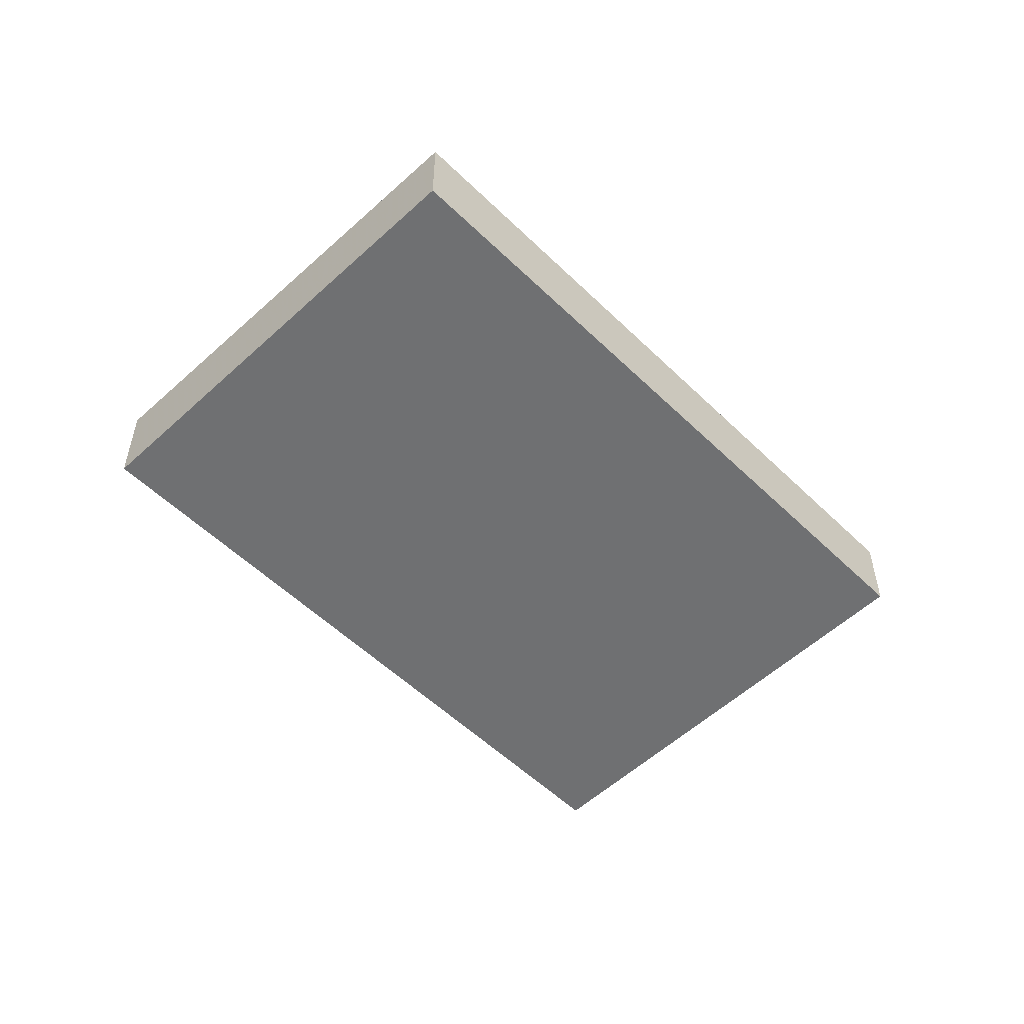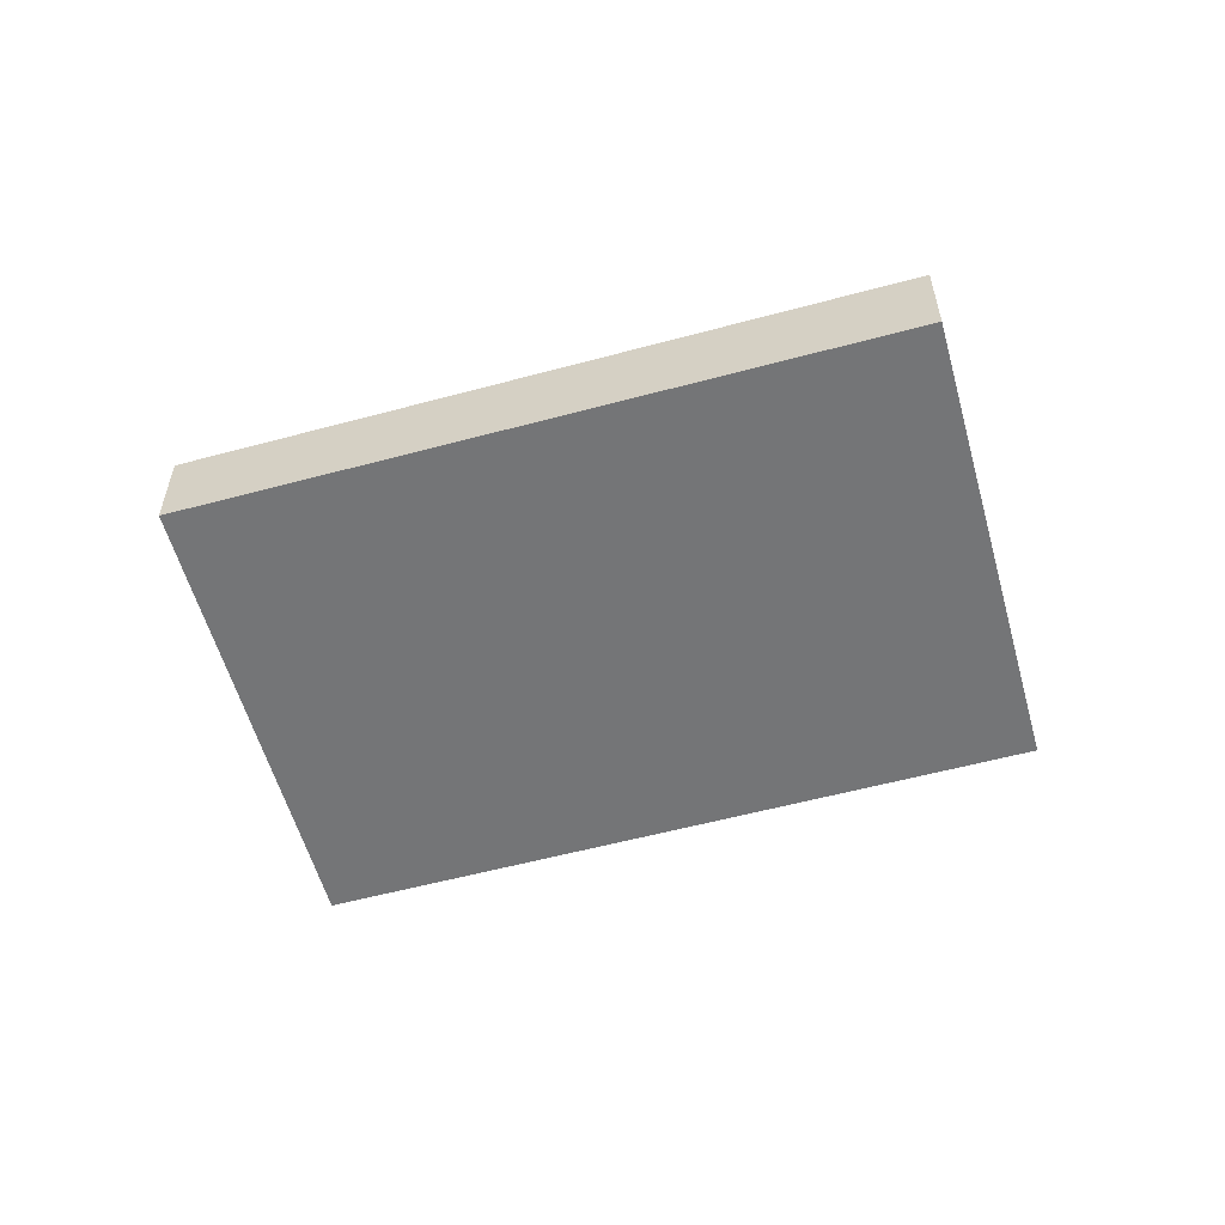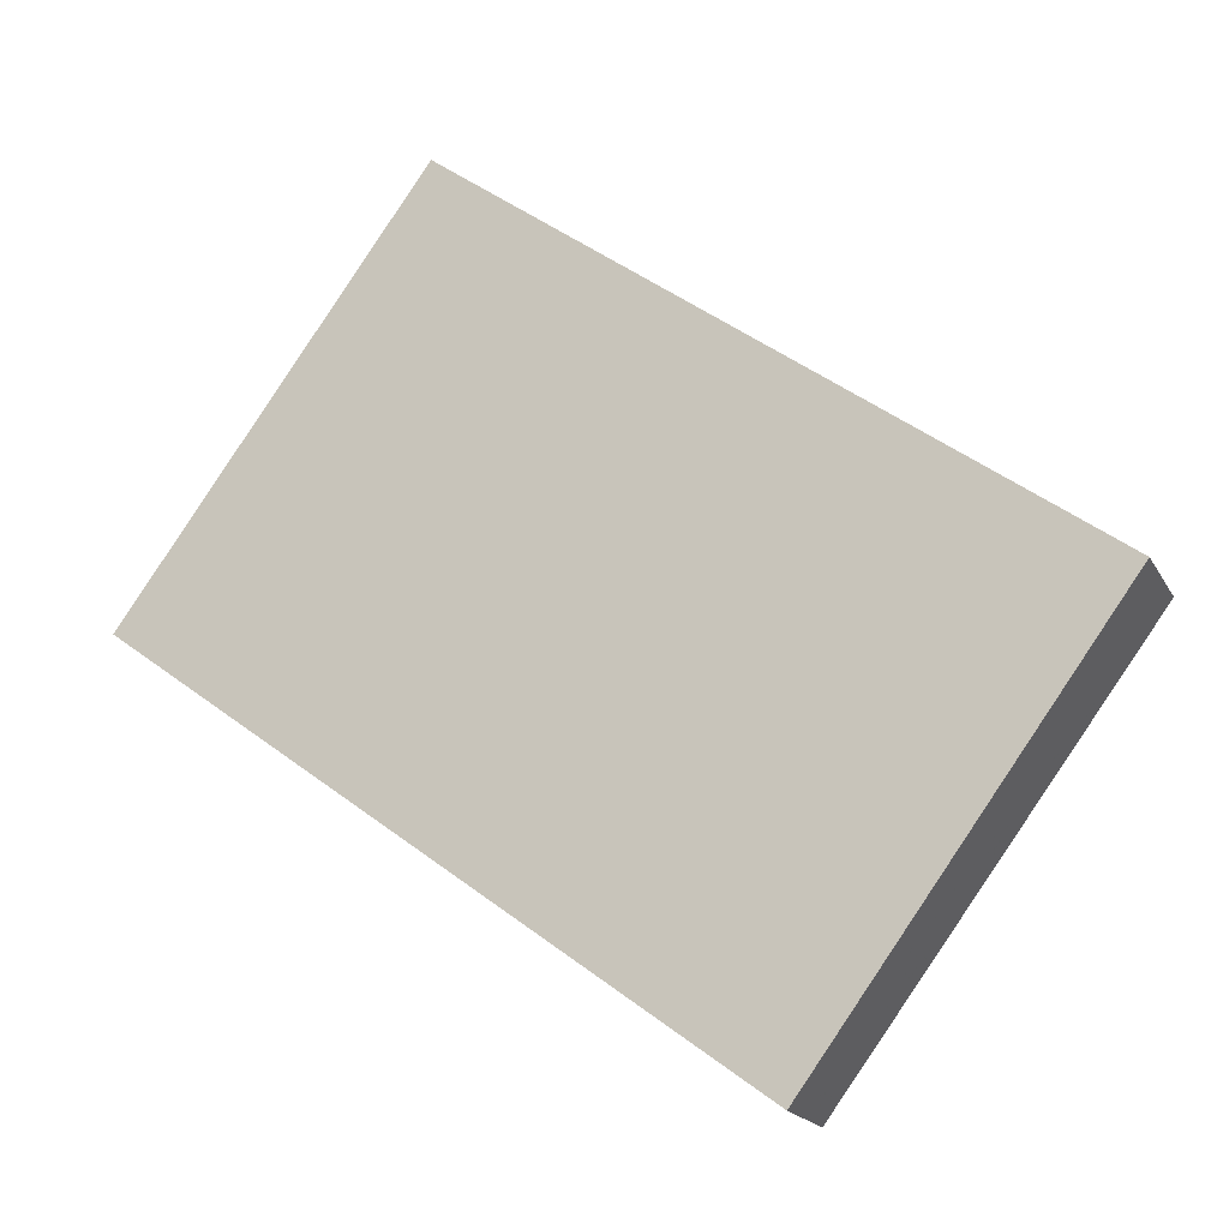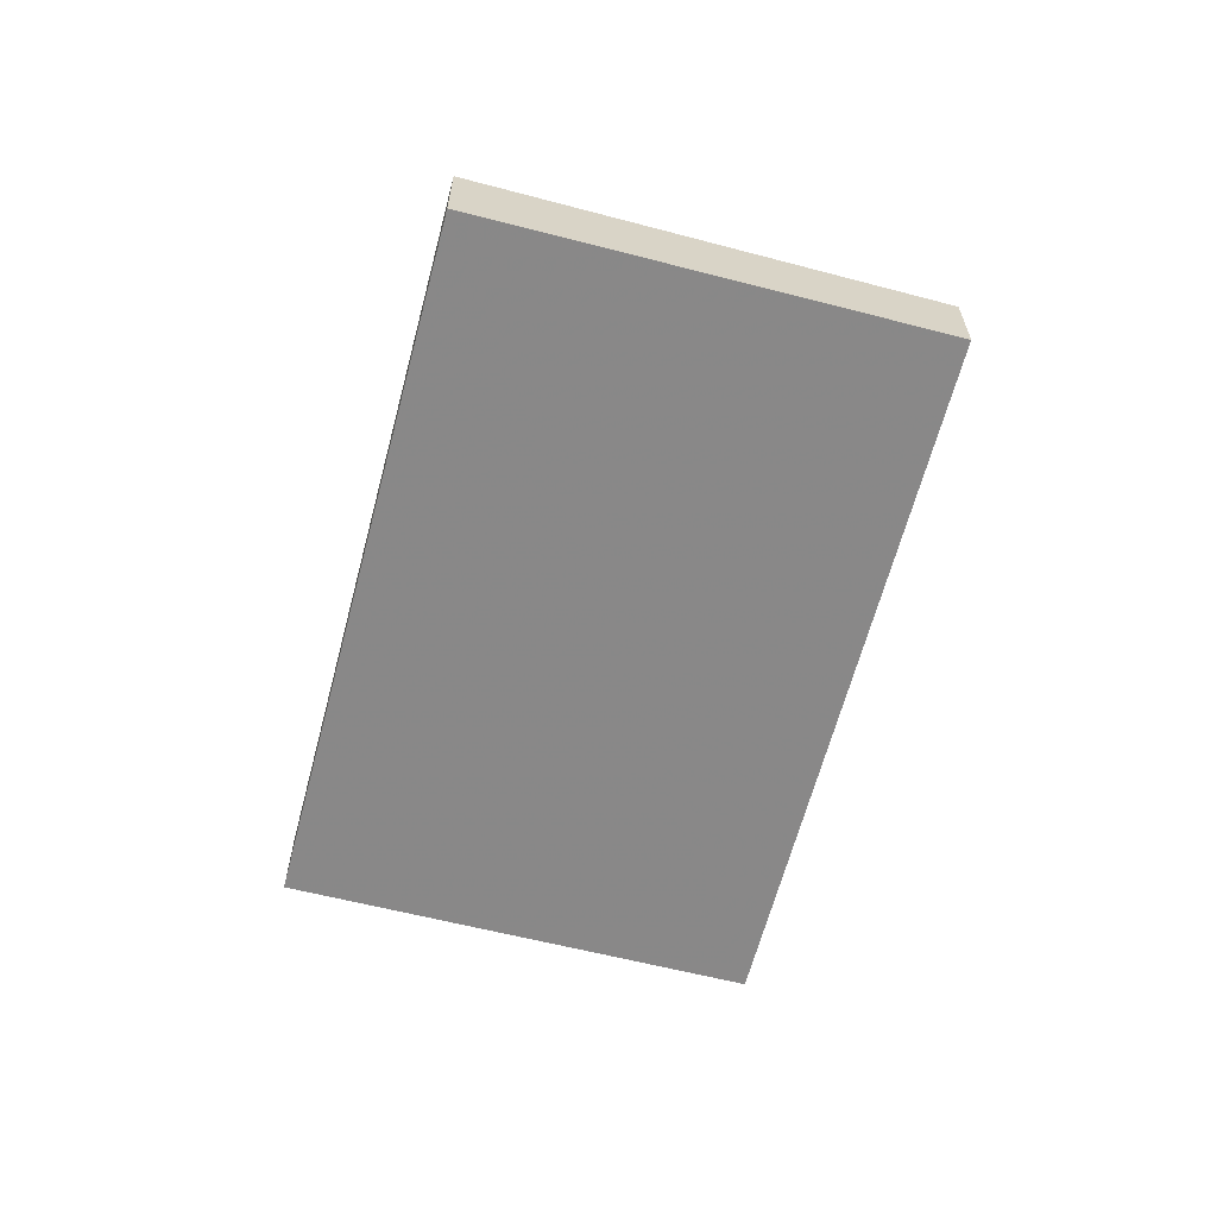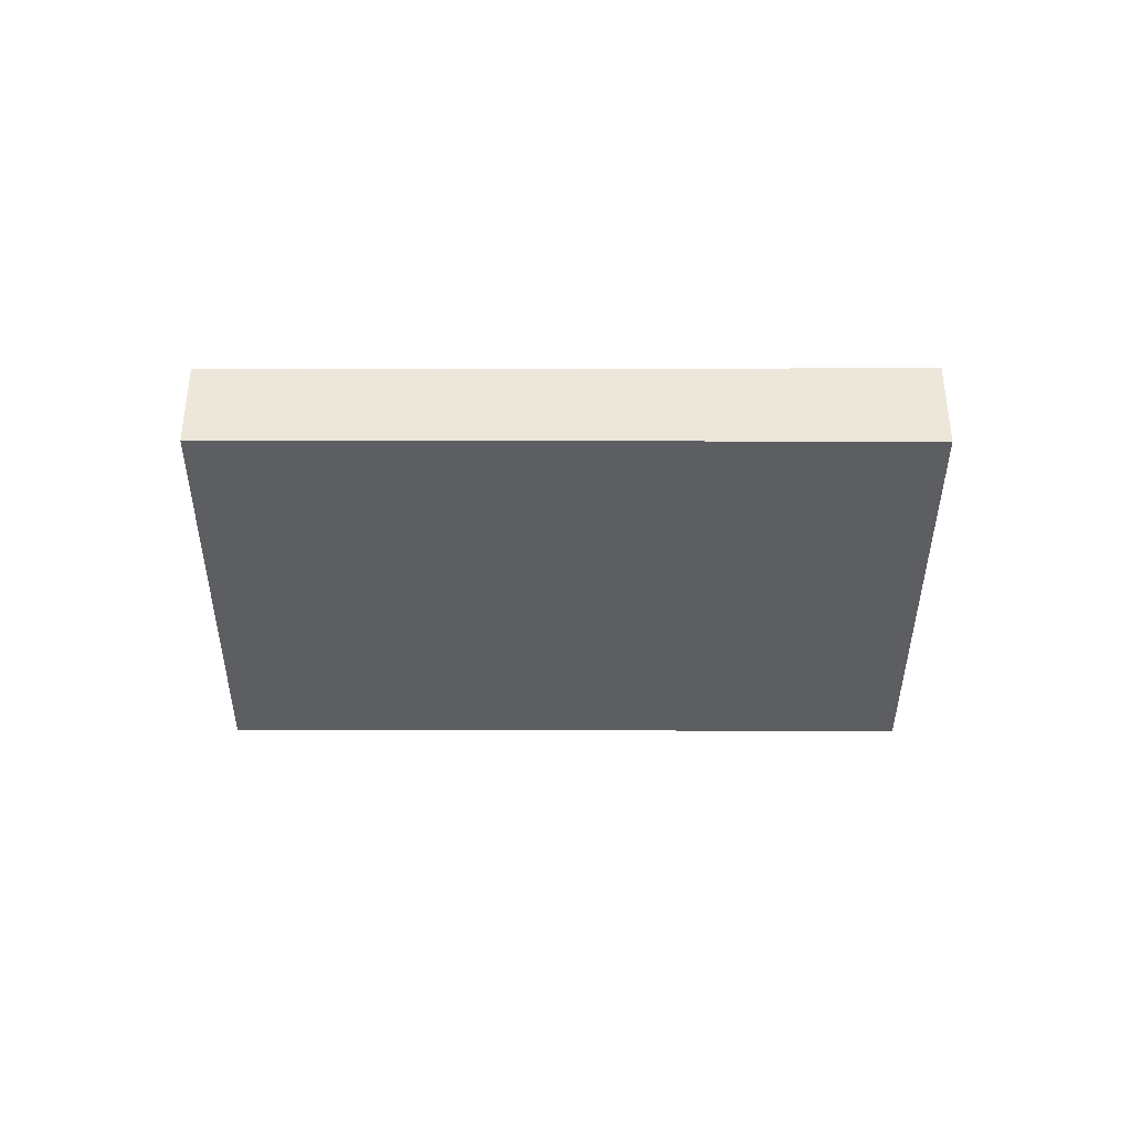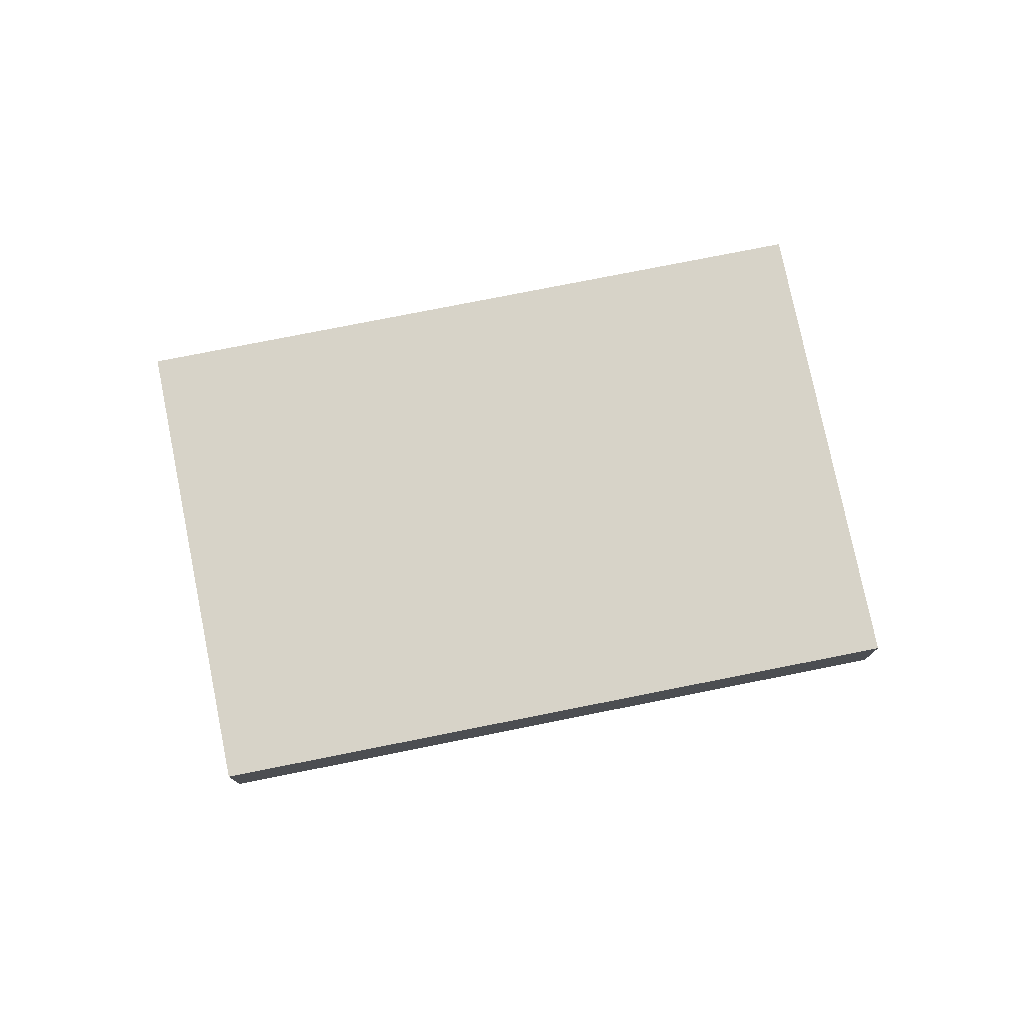
<metadata>
{"format":"obj","ext":"obj","renderer":"f3d","projection":"perspective","resolution":1024,"background":"white","views":[{"elev":-54.2,"azim":-9.4,"up":"+Z"},{"elev":-57.5,"azim":-127.9,"up":"+Z"},{"elev":-18.5,"azim":-159.2,"up":"+Y"},{"elev":-63.3,"azim":-68.3,"up":"+Z"},{"elev":-39.6,"azim":-143.5,"up":"+Z"},{"elev":77.2,"azim":25.2,"up":"+Z"}]}
</metadata>
<code>
v -2482 -291 -0.3889
v -2481 -292.6 -0.3528
v -2483 -294.4 -0.3632
v -2485 -292.8 -0.3993
v -2481 -292.6 -0.3528
v -2482 -291 -0.3889
v -2482 -291 0
v -2481 -292.6 0
v -2483 -294.4 -0.3632
v -2481 -292.6 -0.3528
v -2481 -292.6 0
v -2483 -294.4 0
v -2485 -292.8 -0.3993
v -2483 -294.4 -0.3632
v -2483 -294.4 0
v -2485 -292.8 0
v -2482 -291 -0.3889
v -2485 -292.8 -0.3993
v -2485 -292.8 0
v -2482 -291 0
v -2482 -291 0
v -2481 -292.6 0
v -2483 -294.4 0
v -2485 -292.8 0
f 2 3 4 1
f 6 7 8 5
f 10 11 12 9
f 14 15 16 13
f 18 19 20 17
f 22 23 24 21

</code>
